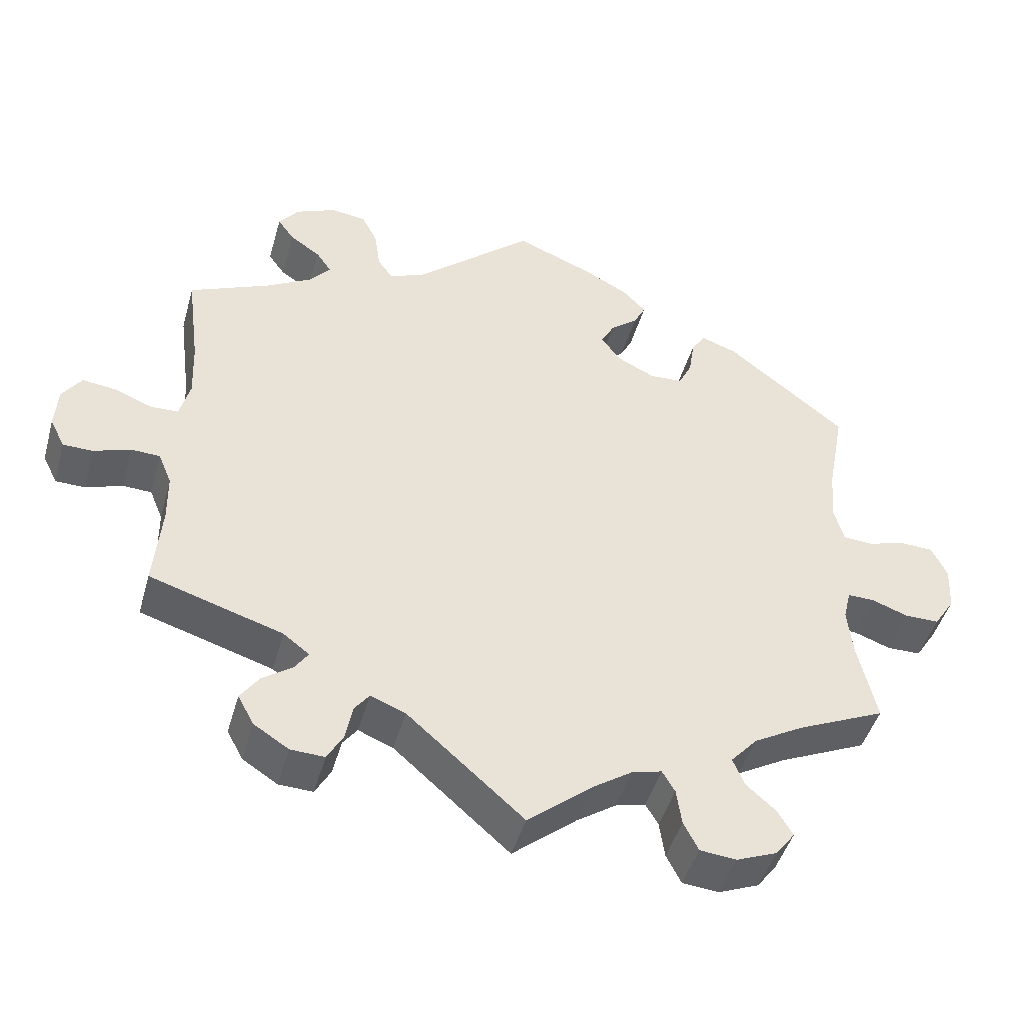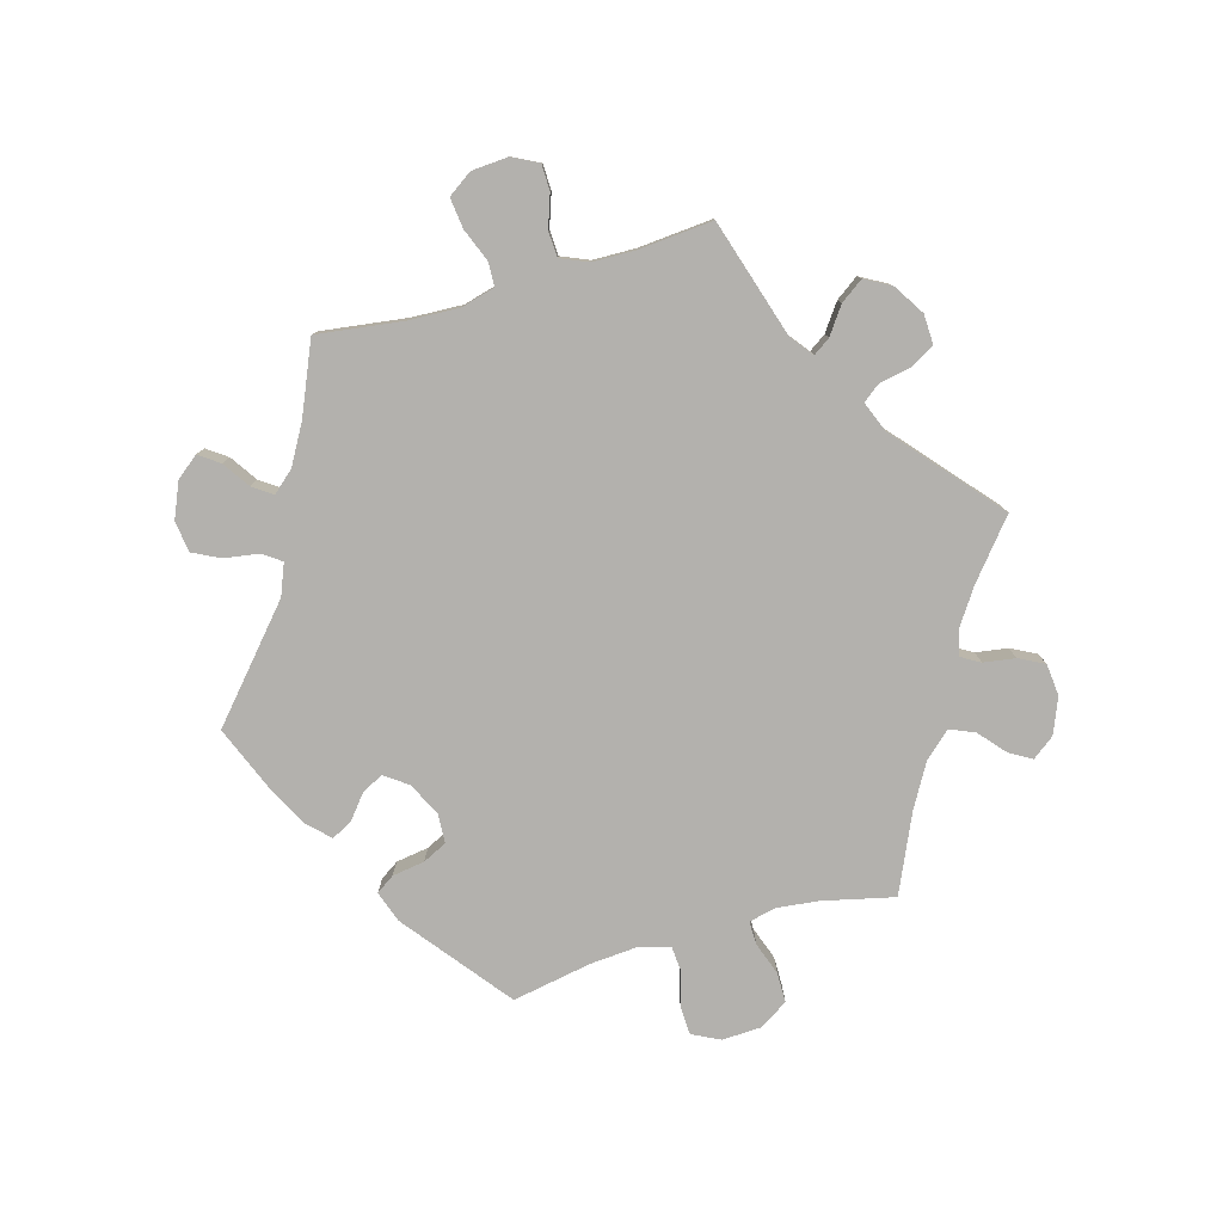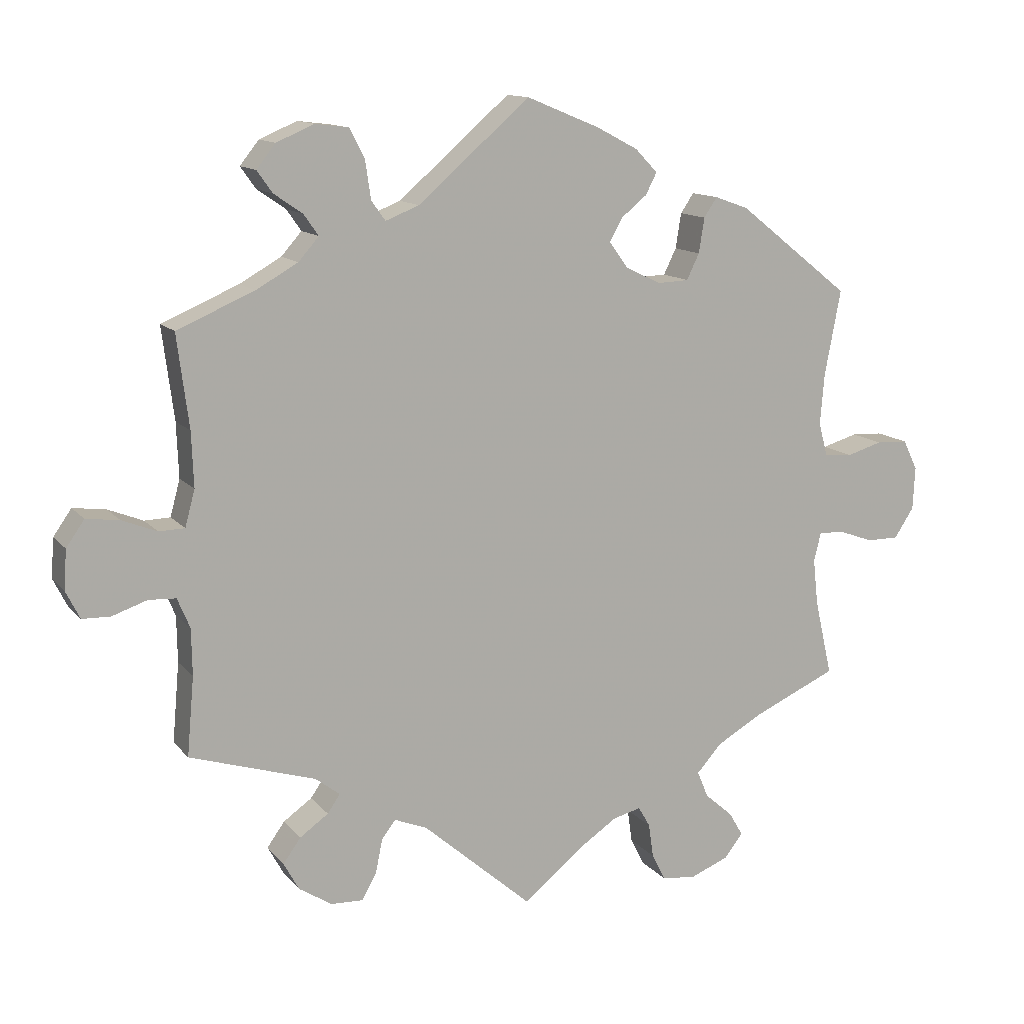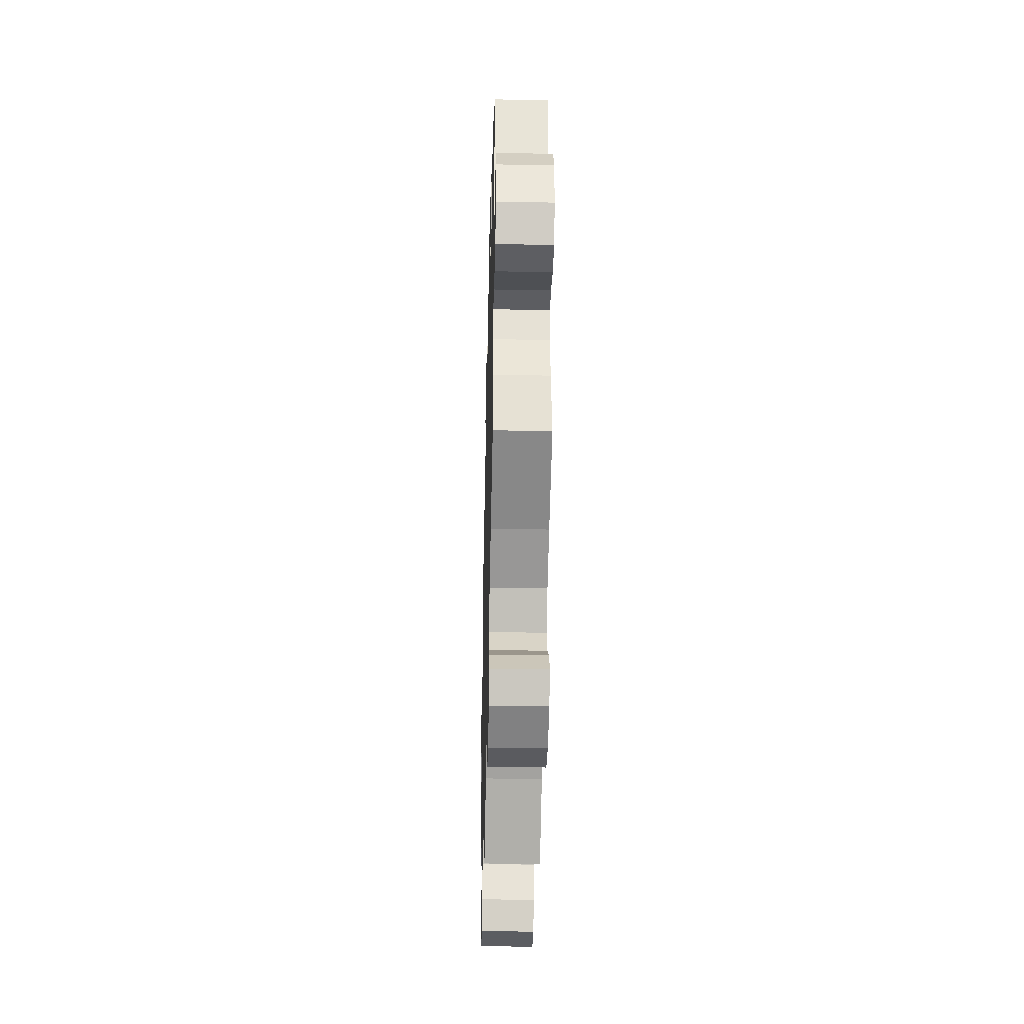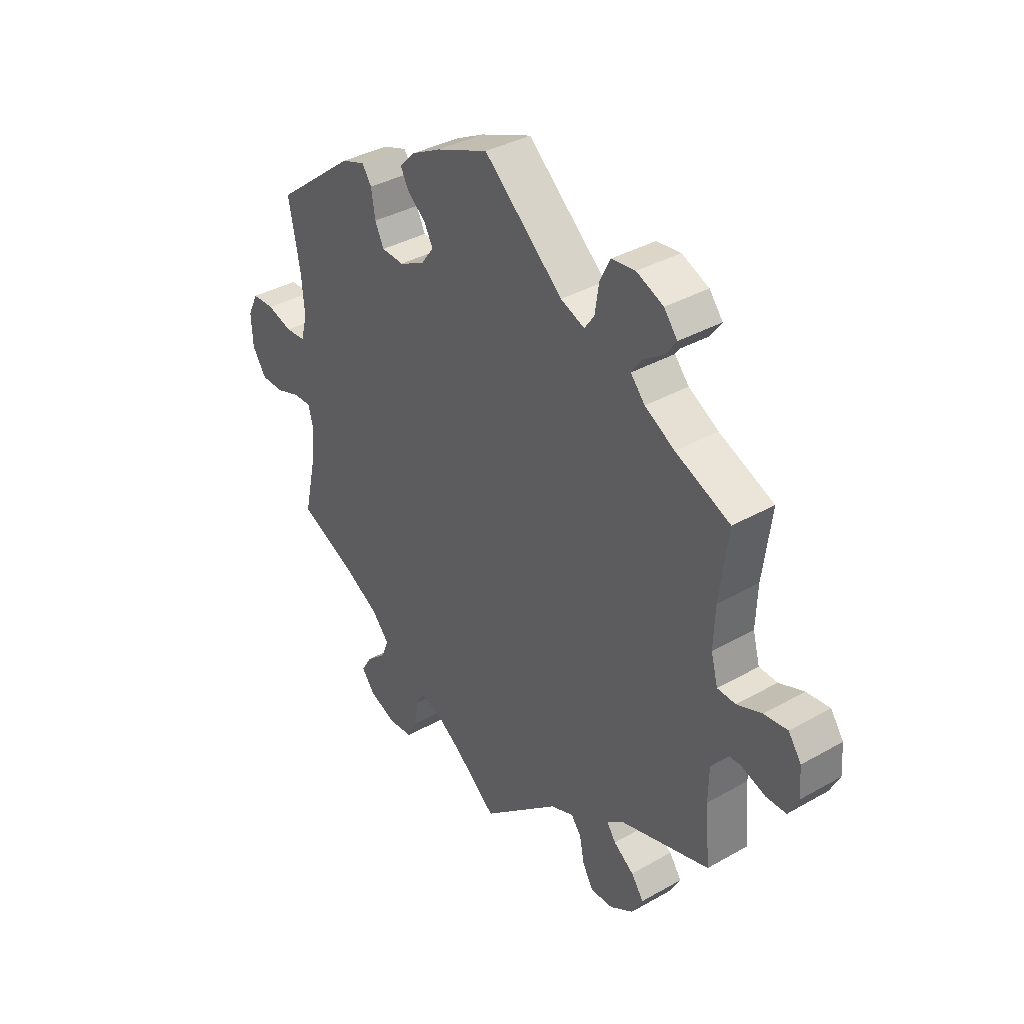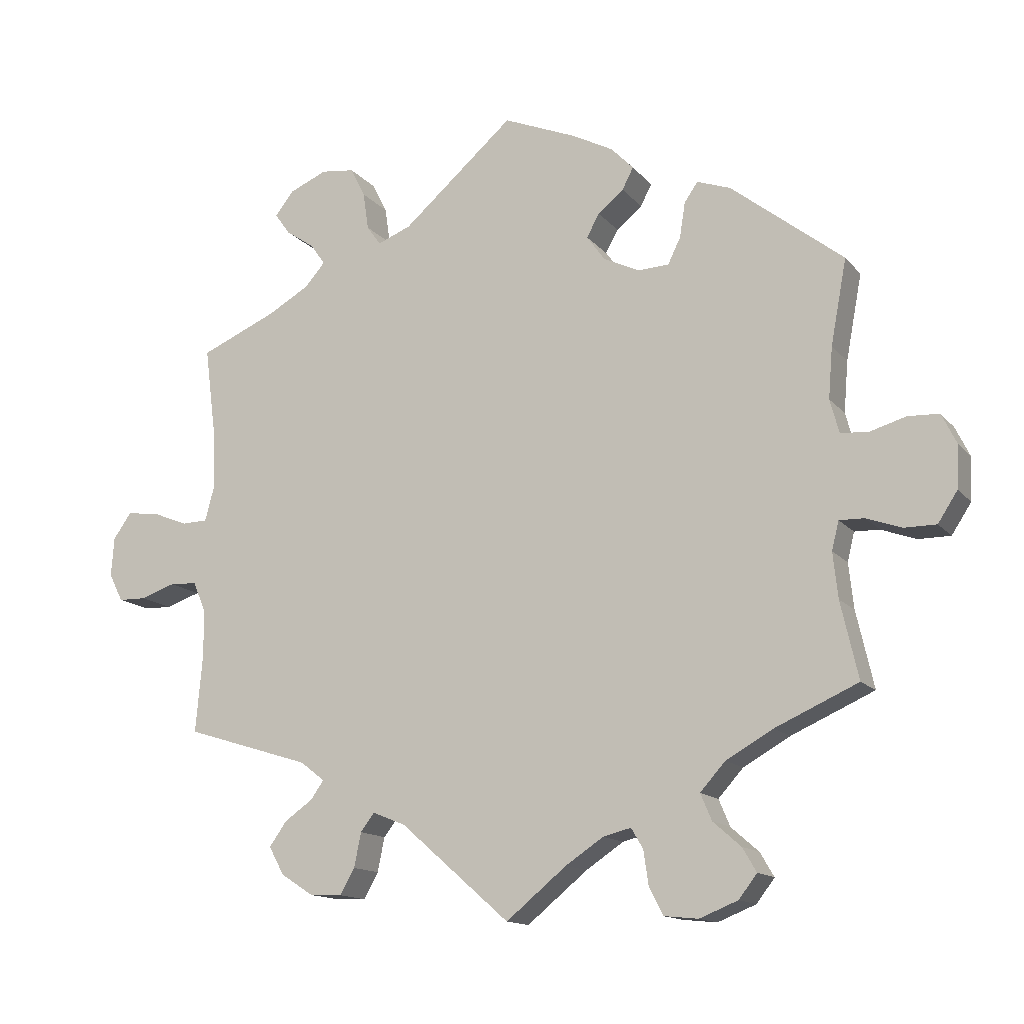
<metadata>
{"format":"obj","ext":"obj","renderer":"f3d","projection":"perspective","resolution":1024,"background":"white","views":[{"elev":-45.6,"azim":164.5,"up":"+Z"},{"elev":-79.2,"azim":105.7,"up":"+Y"},{"elev":12.7,"azim":156.0,"up":"+Z"},{"elev":-38.7,"azim":-91.4,"up":"+Z"},{"elev":36.8,"azim":53.7,"up":"+Z"},{"elev":-14.0,"azim":-155.2,"up":"+Z"}]}
</metadata>
<code>
v 0.484 0.07 0.158
v 0.481 0.07 0.08
v 0.495 0.07 0.028
v 0.532 0.07 0.027
v 0.582 0.07 0.047
v 0.629 0.07 0.053
v 0.655 0.07 0.016
v 0.659 0.07 -0.04
v 0.639 0.07 -0.08
v 0.599 0.07 -0.081
v 0.549 0.07 -0.064
v 0.51 0.07 -0.066
v 0.492 0.07 -0.109
v 0.491 0.07 -0.175
v 0.501 0.07 -0.288
v 0.321 0.07 -0.344
v 0.286 0.07 -0.371
v 0.304 0.07 -0.397
v 0.345 0.07 -0.426
v 0.37 0.07 -0.461
v 0.348 0.07 -0.501
v 0.301 0.07 -0.531
v 0.255 0.07 -0.533
v 0.234 0.07 -0.496
v 0.224 0.07 -0.447
v 0.204 0.07 -0.421
v 0.157 0.07 -0.44
v 0 0.07 -0.577
v -0.087 0.07 -0.506
v -0.141 0.07 -0.47
v -0.181 0.07 -0.46
v -0.198 0.07 -0.489
v -0.205 0.07 -0.538
v -0.225 0.07 -0.577
v -0.274 0.07 -0.582
v -0.329 0.07 -0.56
v -0.355 0.07 -0.526
v -0.335 0.07 -0.492
v -0.295 0.07 -0.457
v -0.279 0.07 -0.419
v -0.315 0.07 -0.379
v -0.382 0.07 -0.341
v -0.501 0.07 -0.288
v -0.476 0.07 -0.178
v -0.469 0.07 -0.113
v -0.479 0.07 -0.072
v -0.515 0.07 -0.073
v -0.565 0.07 -0.091
v -0.611 0.07 -0.091
v -0.639 0.07 -0.048
v -0.642 0.07 0.013
v -0.621 0.07 0.056
v -0.576 0.07 0.058
v -0.525 0.07 0.043
v -0.485 0.07 0.046
v -0.472 0.07 0.094
v -0.478 0.07 0.167
v -0.501 0.07 0.289
v -0.34 0.07 0.416
v -0.292 0.07 0.433
v -0.273 0.07 0.405
v -0.265 0.07 0.355
v -0.247 0.07 0.318
v -0.202 0.07 0.316
v -0.151 0.07 0.341
v -0.125 0.07 0.377
v -0.143 0.07 0.41
v -0.18 0.07 0.44
v -0.196 0.07 0.471
v -0.164 0.07 0.504
v -0.105 0.07 0.535
v 0 0.07 0.578
v 0.16 0.07 0.439
v 0.208 0.07 0.42
v 0.228 0.07 0.448
v 0.236 0.07 0.502
v 0.257 0.07 0.544
v 0.305 0.07 0.55
v 0.359 0.07 0.527
v 0.386 0.07 0.493
v 0.364 0.07 0.462
v 0.323 0.07 0.434
v 0.302 0.07 0.404
v 0.331 0.07 0.371
v 0.391 0.07 0.337
v 0.501 0.07 0.29
v 0.484 0 0.158
v 0.481 0 0.08
v 0.495 0 0.028
v 0.532 0 0.027
v 0.582 0 0.047
v 0.629 0 0.053
v 0.655 0 0.016
v 0.659 0 -0.04
v 0.639 0 -0.08
v 0.599 0 -0.081
v 0.549 0 -0.064
v 0.51 0 -0.066
v 0.492 0 -0.109
v 0.491 0 -0.175
v 0.501 0 -0.288
v 0.321 0 -0.344
v 0.286 0 -0.371
v 0.304 0 -0.397
v 0.345 0 -0.426
v 0.37 0 -0.461
v 0.348 0 -0.501
v 0.301 0 -0.531
v 0.255 0 -0.533
v 0.234 0 -0.496
v 0.224 0 -0.447
v 0.204 0 -0.421
v 0.157 0 -0.44
v 0 0 -0.577
v -0.087 0 -0.506
v -0.141 0 -0.47
v -0.181 0 -0.46
v -0.198 0 -0.489
v -0.205 0 -0.538
v -0.225 0 -0.577
v -0.274 0 -0.582
v -0.329 0 -0.56
v -0.355 0 -0.526
v -0.335 0 -0.492
v -0.295 0 -0.457
v -0.279 0 -0.419
v -0.315 0 -0.379
v -0.382 0 -0.341
v -0.501 0 -0.288
v -0.476 0 -0.178
v -0.469 0 -0.113
v -0.479 0 -0.072
v -0.515 0 -0.073
v -0.565 0 -0.091
v -0.611 0 -0.091
v -0.639 0 -0.048
v -0.642 0 0.013
v -0.621 0 0.056
v -0.576 0 0.058
v -0.525 0 0.043
v -0.485 0 0.046
v -0.472 0 0.094
v -0.478 0 0.167
v -0.501 0 0.289
v -0.34 0 0.416
v -0.292 0 0.433
v -0.273 0 0.405
v -0.265 0 0.355
v -0.247 0 0.318
v -0.202 0 0.316
v -0.151 0 0.341
v -0.125 0 0.377
v -0.143 0 0.41
v -0.18 0 0.44
v -0.196 0 0.471
v -0.164 0 0.504
v -0.105 0 0.535
v 0 0 0.578
v 0.16 0 0.439
v 0.208 0 0.42
v 0.228 0 0.448
v 0.236 0 0.502
v 0.257 0 0.544
v 0.305 0 0.55
v 0.359 0 0.527
v 0.386 0 0.493
v 0.364 0 0.462
v 0.323 0 0.434
v 0.302 0 0.404
v 0.331 0 0.371
v 0.391 0 0.337
v 0.501 0 0.29
f 85 86 1
f 84 85 1 2
f 83 84 2 3
f 79 80 81 82
f 79 82 83
f 78 79 83
f 75 76 77 78
f 74 75 78 83
f 70 71 72 73
f 70 73 74
f 67 68 69 70
f 66 67 70 74
f 65 66 74 83
f 59 60 61 62
f 57 58 59 62
f 56 57 62 63
f 55 56 63 64
f 51 52 53 54
f 51 54 55
f 50 51 55
f 47 48 49 50
f 46 47 50 55
f 45 46 55 64
f 42 43 44
f 41 42 44 45
f 40 41 45 64
f 36 37 38 39
f 36 39 40
f 35 36 40
f 32 33 34 35
f 31 32 35 40
f 30 31 40 64
f 27 28 29
f 26 27 29 30
f 22 23 24 25
f 22 25 26
f 21 22 26
f 18 19 20 21
f 17 18 21 26
f 16 17 26 30
f 14 15 16 30
f 8 9 10 11
f 8 11 12
f 7 8 12
f 4 5 6 7
f 3 4 7 12
f 83 3 12 13
f 30 64 65 83
f 13 14 30 83
f 87 172 171
f 88 87 171 170
f 89 88 170 169
f 168 167 166 165
f 169 168 165
f 169 165 164
f 164 163 162 161
f 169 164 161 160
f 159 158 157 156
f 160 159 156
f 156 155 154 153
f 160 156 153 152
f 169 160 152 151
f 148 147 146 145
f 148 145 144 143
f 149 148 143 142
f 150 149 142 141
f 140 139 138 137
f 141 140 137
f 141 137 136
f 136 135 134 133
f 141 136 133 132
f 150 141 132 131
f 130 129 128
f 131 130 128 127
f 150 131 127 126
f 125 124 123 122
f 126 125 122
f 126 122 121
f 121 120 119 118
f 126 121 118 117
f 150 126 117 116
f 115 114 113
f 116 115 113 112
f 111 110 109 108
f 112 111 108
f 112 108 107
f 107 106 105 104
f 112 107 104 103
f 116 112 103 102
f 116 102 101 100
f 97 96 95 94
f 98 97 94
f 98 94 93
f 93 92 91 90
f 98 93 90 89
f 99 98 89 169
f 169 151 150 116
f 169 116 100 99
f 1 87 88 2
f 2 88 89 3
f 3 89 90 4
f 4 90 91 5
f 5 91 92 6
f 6 92 93 7
f 7 93 94 8
f 8 94 95 9
f 9 95 96 10
f 10 96 97 11
f 11 97 98 12
f 12 98 99 13
f 13 99 100 14
f 14 100 101 15
f 15 101 102 16
f 16 102 103 17
f 17 103 104 18
f 18 104 105 19
f 19 105 106 20
f 20 106 107 21
f 21 107 108 22
f 22 108 109 23
f 23 109 110 24
f 24 110 111 25
f 25 111 112 26
f 26 112 113 27
f 27 113 114 28
f 28 114 115 29
f 29 115 116 30
f 30 116 117 31
f 31 117 118 32
f 32 118 119 33
f 33 119 120 34
f 34 120 121 35
f 35 121 122 36
f 36 122 123 37
f 37 123 124 38
f 38 124 125 39
f 39 125 126 40
f 40 126 127 41
f 41 127 128 42
f 42 128 129 43
f 43 129 130 44
f 44 130 131 45
f 45 131 132 46
f 46 132 133 47
f 47 133 134 48
f 48 134 135 49
f 49 135 136 50
f 50 136 137 51
f 51 137 138 52
f 52 138 139 53
f 53 139 140 54
f 54 140 141 55
f 55 141 142 56
f 56 142 143 57
f 57 143 144 58
f 58 144 145 59
f 59 145 146 60
f 60 146 147 61
f 61 147 148 62
f 62 148 149 63
f 63 149 150 64
f 64 150 151 65
f 65 151 152 66
f 66 152 153 67
f 67 153 154 68
f 68 154 155 69
f 69 155 156 70
f 70 156 157 71
f 71 157 158 72
f 72 158 159 73
f 73 159 160 74
f 74 160 161 75
f 75 161 162 76
f 76 162 163 77
f 77 163 164 78
f 78 164 165 79
f 79 165 166 80
f 80 166 167 81
f 81 167 168 82
f 82 168 169 83
f 83 169 170 84
f 84 170 171 85
f 85 171 172 86
f 86 172 87 1

</code>
